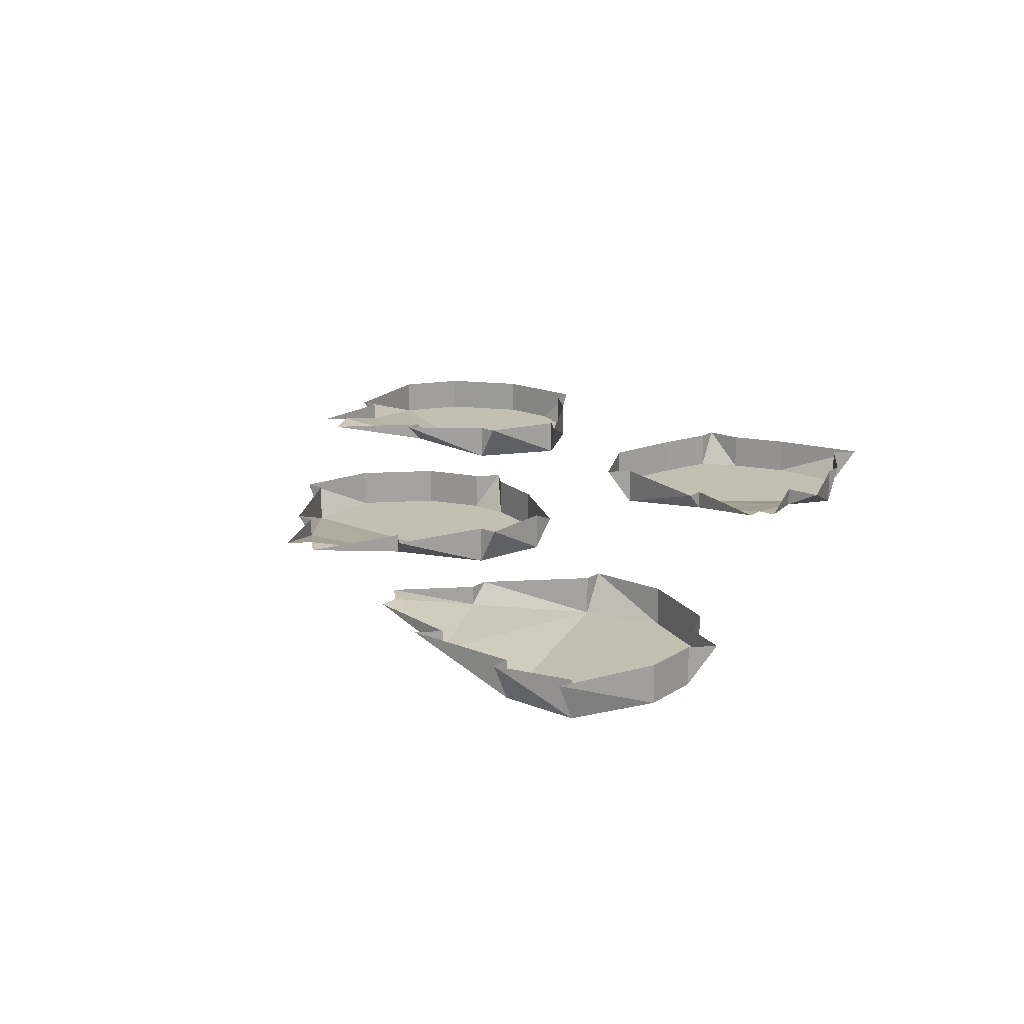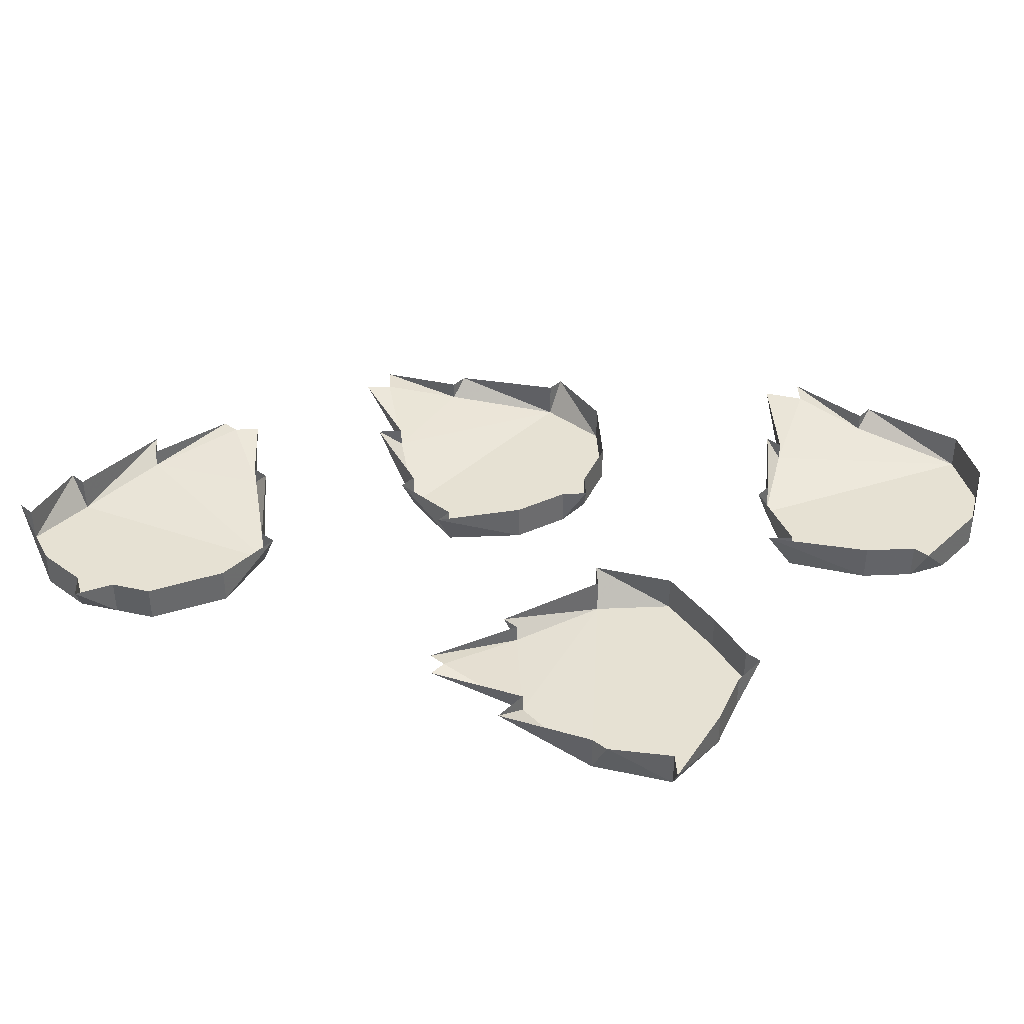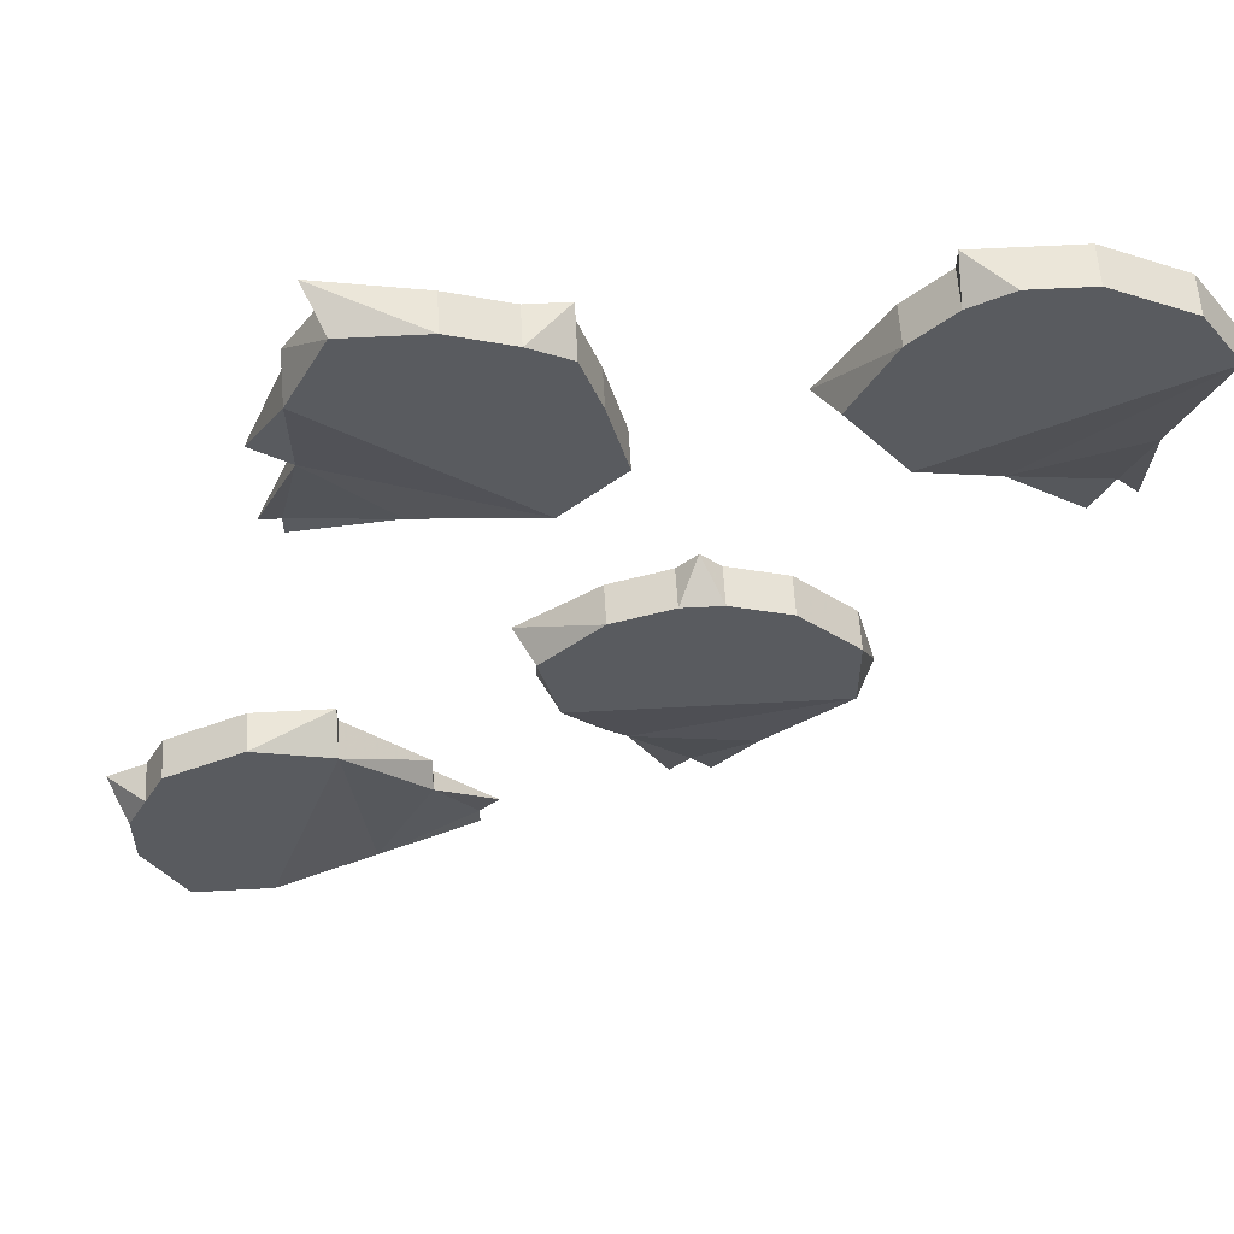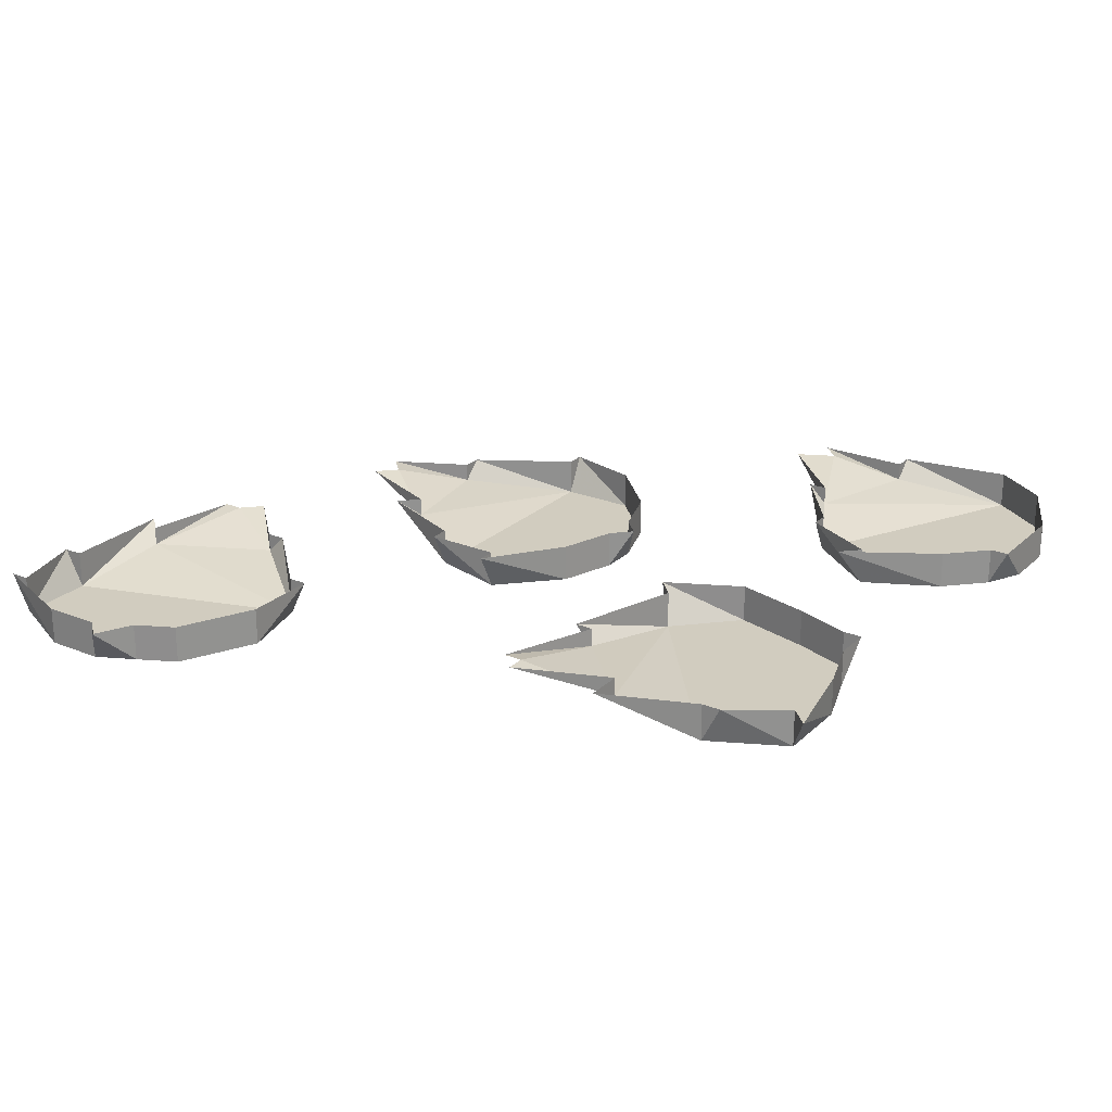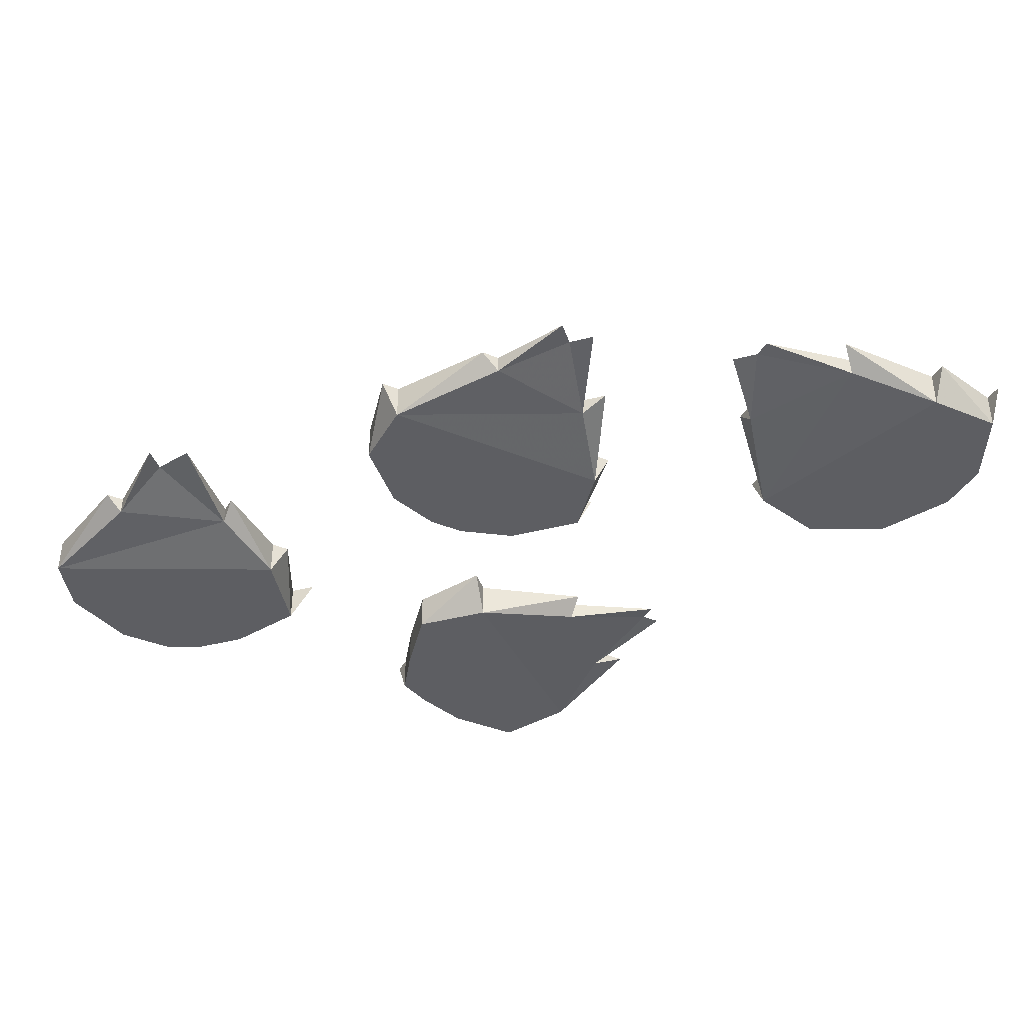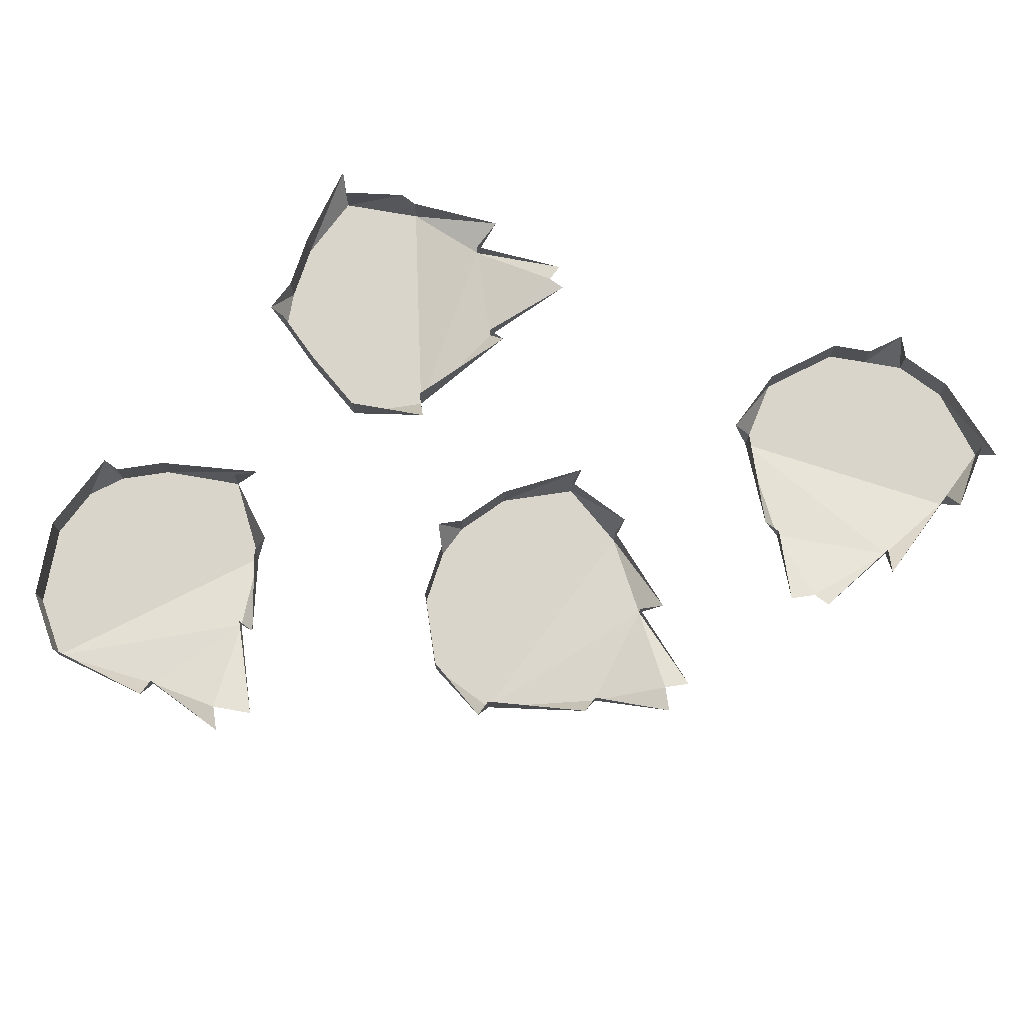
<metadata>
{"format":"obj","ext":"obj","renderer":"f3d","projection":"perspective","resolution":1024,"background":"white","views":[{"elev":17.9,"azim":-141.3,"up":"+Y"},{"elev":38.9,"azim":-48.1,"up":"+Y"},{"elev":57.2,"azim":-3.3,"up":"+Z"},{"elev":24.0,"azim":-55.9,"up":"+Y"},{"elev":-39.0,"azim":152.9,"up":"+Y"},{"elev":74.7,"azim":126.5,"up":"+Y"}]}
</metadata>
<code>
v 0.007812 -0.01562 0.02344
v -0.007812 -0.01562 0.02344
v -0.03125 -0.01562 0.01562
v 0.03125 -0.01562 0.01562
v 0.007812 0 0.02344
v 0 0 0.03125
v -0.007812 0 0.02344
v -0.03125 0 0.01562
v -0.0625 0 -0.007812
v -0.05469 -0.01562 -0.007812
v 0.05469 -0.01562 -0.007812
v 0.05469 0 -0.007812
v 0.03125 0 0.01562
v -0.04688 -0.01562 -0.03906
v 0.05469 -0.01562 -0.03906
v 0.0625 0 -0.03906
v 0 0 -0.1016
v 0.02344 -0.007812 -0.07812
v -0.02344 -0.007812 -0.07031
v -0.007812 0 -0.1094
v -0.02344 0 -0.07031
v -0.03125 0 -0.07812
v -0.04688 0 -0.03906
v -0.05469 0 -0.03906
v -0.05469 0 -0.007812
v 0.03125 0 -0.07812
v 0.05469 0 -0.03906
v 0.02344 0 -0.07812
v 0.007812 0 -0.1094
v 0.08594 -0.01562 0.1797
v 0.07031 -0.01562 0.1719
v 0.05469 -0.01562 0.1562
v 0.1094 -0.01562 0.1797
v 0.08594 0 0.1797
v 0.07031 0 0.1797
v 0.07031 0 0.1719
v 0.05469 0 0.1562
v 0.03125 0 0.1172
v 0.03906 -0.01562 0.125
v 0.1406 -0.01562 0.1641
v 0.1406 0 0.1641
v 0.1094 0 0.1797
v 0.0625 -0.01562 0.09375
v 0.1562 -0.01562 0.1406
v 0.1562 0 0.1406
v 0.1328 0 0.0625
v 0.1406 -0.007812 0.09375
v 0.09375 -0.007812 0.07812
v 0.125 0 0.04688
v 0.09375 0 0.07812
v 0.09375 0 0.07031
v 0.0625 0 0.09375
v 0.05469 0 0.09375
v 0.03906 0 0.125
v 0.1484 0 0.09375
v 0.1406 0 0.09375
v 0.1406 0 0.05469
v -0.03906 -0.01562 0.1562
v -0.05469 -0.01562 0.1641
v -0.07812 -0.01562 0.1719
v -0.03125 -0.01562 0.1328
v -0.03906 0 0.1562
v -0.03906 0 0.1641
v -0.05469 0 0.1641
v -0.07812 0 0.1719
v -0.1172 0 0.1797
v -0.1094 -0.01562 0.1719
v -0.02344 -0.01562 0.1016
v -0.02344 0 0.1016
v -0.03125 0 0.1328
v -0.125 -0.01562 0.1406
v -0.04688 -0.01562 0.07812
v -0.03906 0 0.07031
v -0.1328 0 0.0625
v -0.09375 -0.007812 0.07031
v -0.125 -0.007812 0.1016
v -0.1406 0 0.0625
v -0.125 0 0.1016
v -0.1406 0 0.1016
v -0.125 0 0.1406
v -0.125 0 0.1484
v -0.1094 0 0.1719
v -0.09375 0 0.0625
v -0.04688 0 0.07812
v -0.09375 0 0.07031
v -0.1328 0 0.05469
v -0.1953 -0.01562 -0.08594
v -0.2031 -0.01562 -0.1016
v -0.2031 -0.01562 -0.125
v -0.1875 -0.01562 -0.07031
v -0.1953 0 -0.08594
v -0.2109 0 -0.09375
v -0.2031 0 -0.1016
v -0.2031 0 -0.125
v -0.1875 0 -0.1641
v -0.1875 -0.01562 -0.1562
v -0.1562 -0.01562 -0.05469
v -0.1562 0 -0.05469
v -0.1875 0 -0.07031
v -0.1562 -0.01562 -0.1562
v -0.125 -0.01562 -0.0625
v -0.125 0 -0.05469
v -0.07812 0 -0.1328
v -0.09375 -0.007812 -0.1016
v -0.1172 -0.007812 -0.1484
v -0.07812 0 -0.1406
v -0.1172 0 -0.1484
v -0.1094 0 -0.1562
v -0.1562 0 -0.1562
v -0.1562 0 -0.1641
v -0.1875 0 -0.1562
v -0.09375 0 -0.09375
v -0.125 0 -0.0625
v -0.09375 0 -0.1016
v -0.07031 0 -0.125
v 0.007812 -0.01562 0.02344
v 0.007812 -0.01562 0.02344
v 0.007812 -0.01562 0.02344
v 0.007812 -0.01562 0.02344
v 0.007812 -0.01562 0.02344
v 0.007812 -0.01562 0.02344
v 0.007812 -0.01562 0.02344
v 0.007812 -0.01562 0.02344
v 0.007812 -0.01562 0.02344
v 0.007812 -0.01562 0.02344
v 0.007812 -0.01562 0.02344
v 0.007812 -0.01562 0.02344
v 0.007812 -0.01562 0.02344
v 0.007812 -0.01562 0.02344
v 0.007812 -0.01562 0.02344
v 0.007812 -0.01562 0.02344
v 0.007812 -0.01562 0.02344
v 0.007812 -0.01562 0.02344
v 0.007812 -0.01562 0.02344
v 0.007812 -0.01562 0.02344
v 0.007812 -0.01562 0.02344
v 0.007812 -0.01562 0.02344
v 0.007812 -0.01562 0.02344
v 0.007812 -0.01562 0.02344
v 0.007812 -0.01562 0.02344
v 0.007812 -0.01562 0.02344
v 0.007812 -0.01562 0.02344
v 0.007812 -0.01562 0.02344
v 0.007812 -0.01562 0.02344
v 0.007812 -0.01562 0.02344
v 0.007812 -0.01562 0.02344
v 0.007812 -0.01562 0.02344
f 1 2 3
f 1 3 4
f 1 4 5
f 1 5 6
f 1 6 2
f 2 6 7
f 2 7 3
f 3 7 8
f 3 8 9
f 3 9 10
f 3 10 11
f 3 11 4
f 4 11 12
f 4 12 13
f 4 13 5
f 10 14 15
f 10 15 11
f 11 15 16
f 11 16 12
f 11 12 12
f 17 18 19
f 17 19 20
f 20 19 21
f 21 19 22
f 22 19 14
f 22 14 23
f 23 14 24
f 24 14 10
f 24 10 25
f 25 10 9
f 15 14 19
f 15 19 18
f 15 18 26
f 15 26 27
f 15 27 16
f 18 28 26
f 28 18 29
f 29 18 17
f 30 31 32
f 30 32 33
f 30 33 34
f 30 34 35
f 30 35 31
f 31 35 36
f 31 36 32
f 32 36 37
f 32 37 38
f 32 38 39
f 32 39 40
f 32 40 33
f 33 40 41
f 33 41 42
f 33 42 34
f 39 43 44
f 39 44 40
f 40 44 45
f 40 45 41
f 40 41 41
f 46 47 48
f 46 48 49
f 49 48 50
f 50 48 51
f 51 48 43
f 51 43 52
f 52 43 53
f 53 43 39
f 53 39 54
f 54 39 38
f 44 43 48
f 44 48 47
f 44 47 55
f 44 55 45
f 44 45 45
f 47 56 55
f 56 47 57
f 57 47 46
f 58 59 60
f 58 60 61
f 58 61 62
f 58 62 63
f 58 63 59
f 59 63 64
f 59 64 60
f 60 64 65
f 60 65 66
f 60 66 67
f 60 67 68
f 60 68 61
f 61 68 69
f 61 69 70
f 61 70 62
f 67 71 72
f 67 72 68
f 68 72 73
f 68 73 69
f 68 69 69
f 74 75 76
f 74 76 77
f 77 76 78
f 78 76 79
f 79 76 71
f 79 71 80
f 80 71 81
f 81 71 67
f 81 67 82
f 82 67 66
f 72 71 76
f 72 76 75
f 72 75 83
f 72 83 84
f 72 84 73
f 75 85 83
f 85 75 86
f 86 75 74
f 87 88 89
f 87 89 90
f 87 90 91
f 87 91 92
f 87 92 88
f 88 92 93
f 88 93 89
f 89 93 94
f 89 94 95
f 89 95 96
f 89 96 97
f 89 97 90
f 90 97 98
f 90 98 99
f 90 99 91
f 96 100 101
f 96 101 97
f 97 101 102
f 97 102 98
f 97 98 98
f 103 104 105
f 103 105 106
f 106 105 107
f 107 105 108
f 108 105 100
f 108 100 109
f 109 100 110
f 110 100 96
f 110 96 111
f 111 96 95
f 101 100 105
f 101 105 104
f 101 104 112
f 101 112 113
f 101 113 102
f 104 114 112
f 114 104 115
f 115 104 103

</code>
